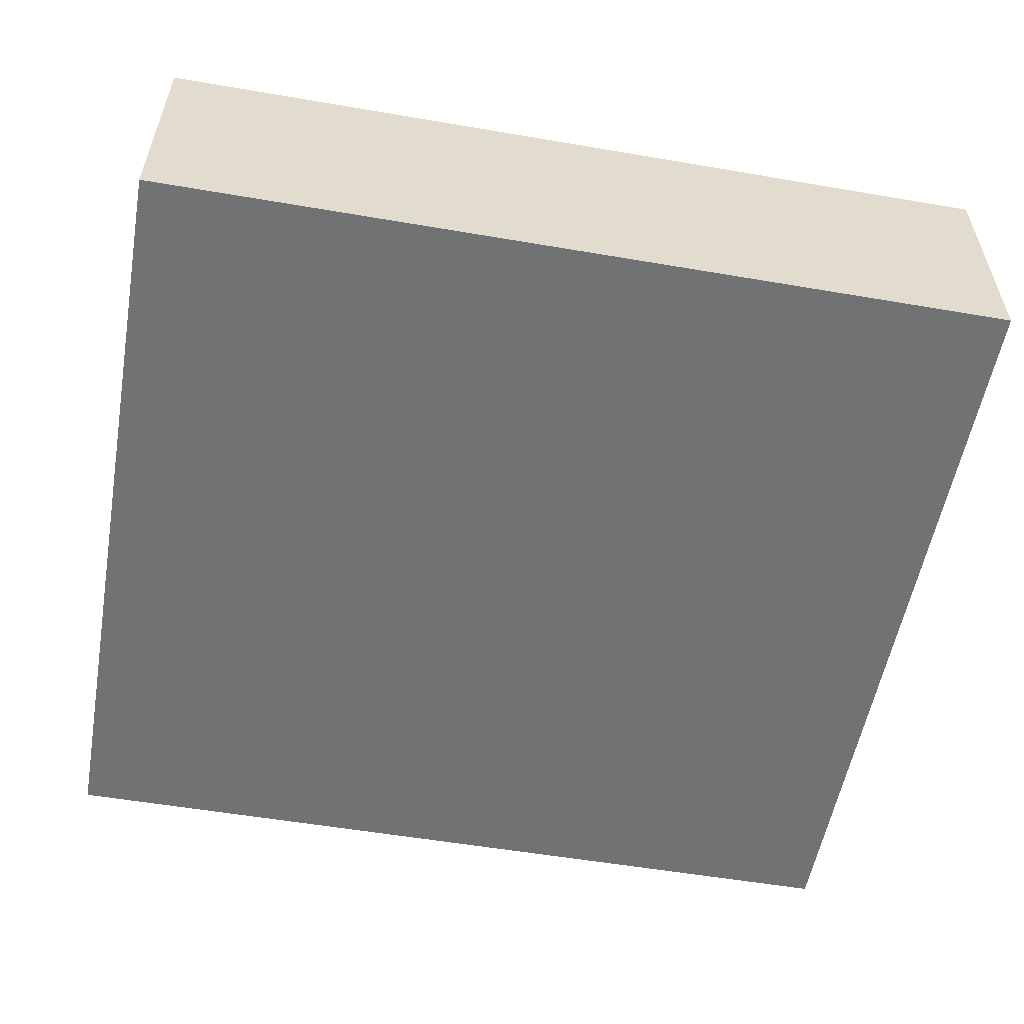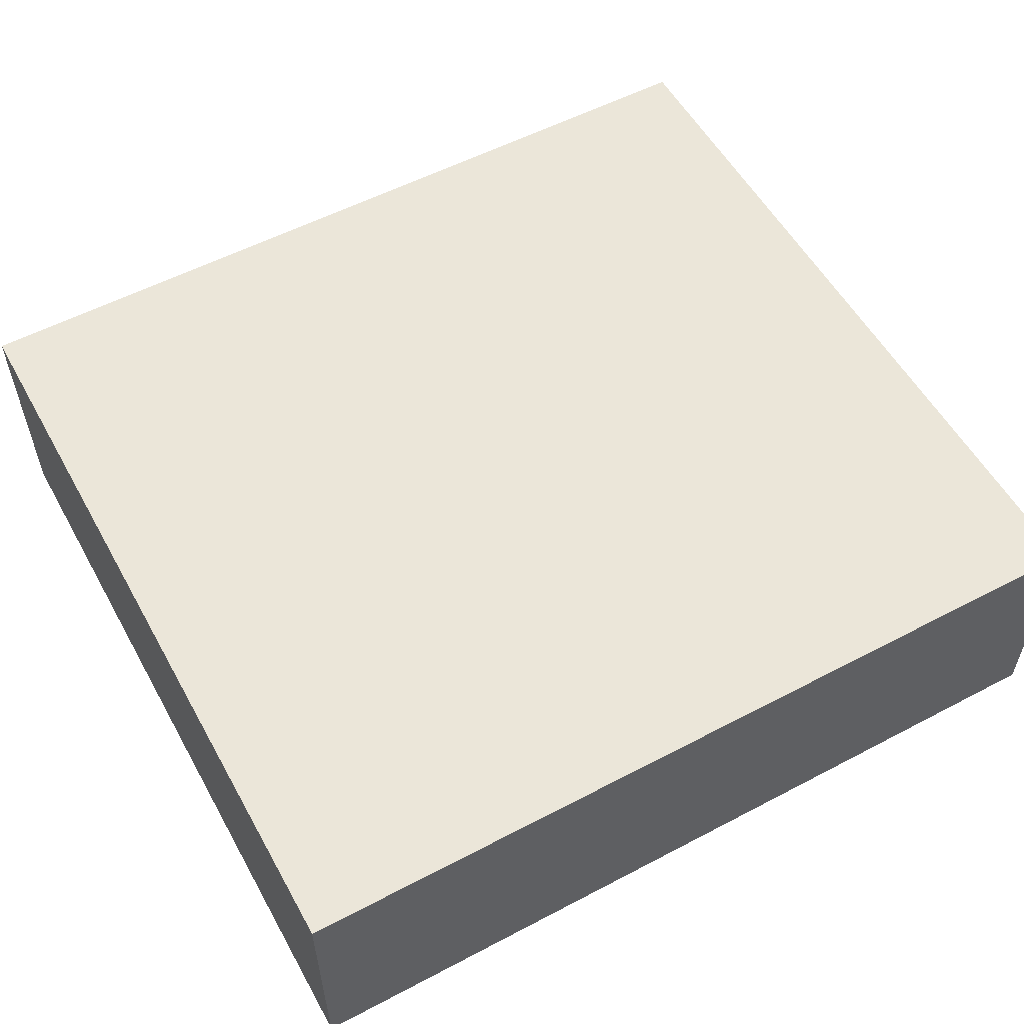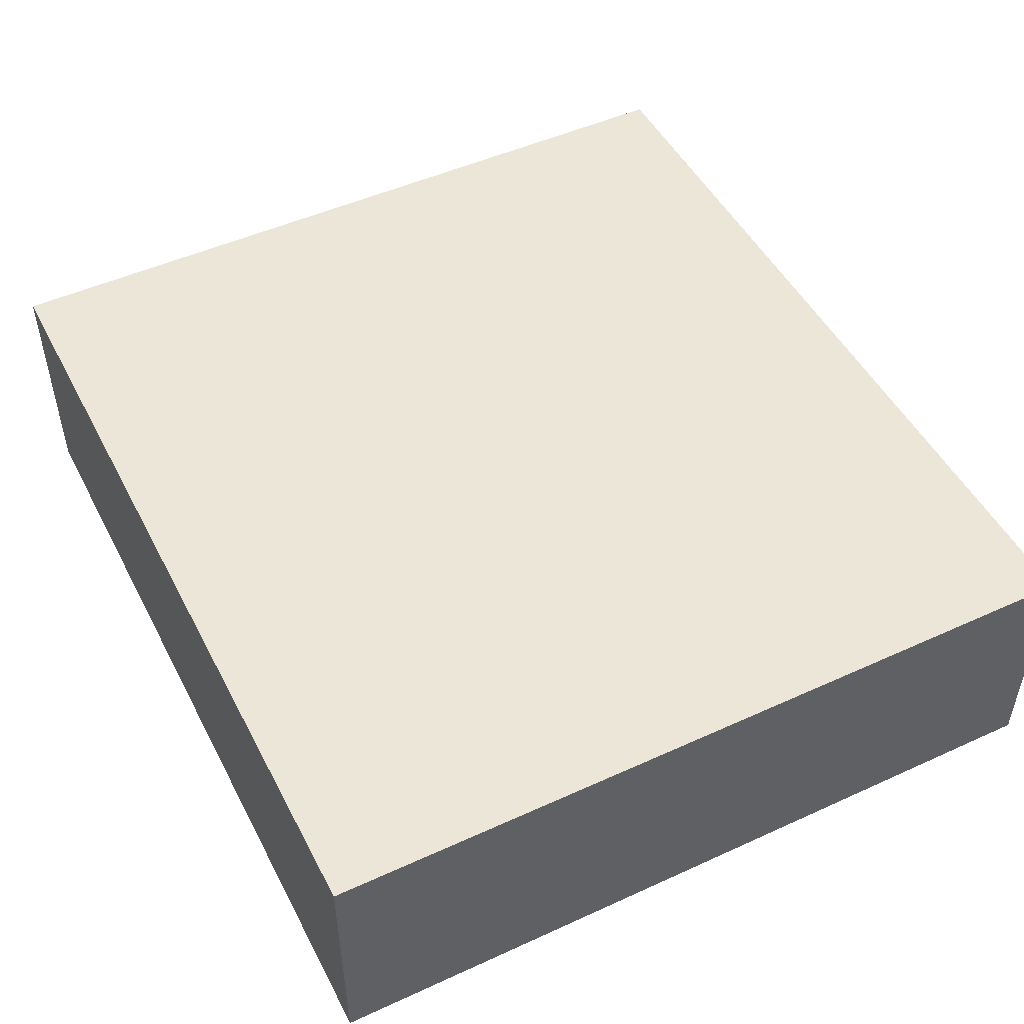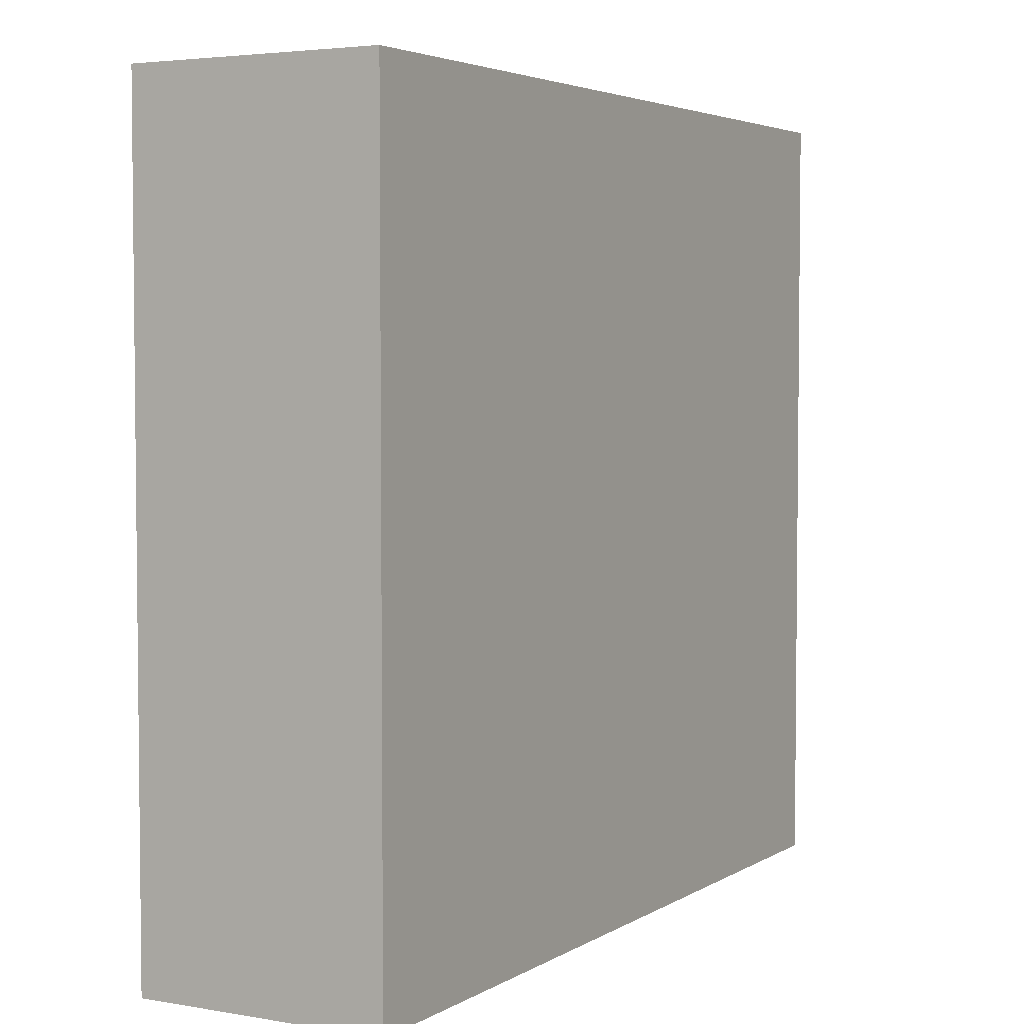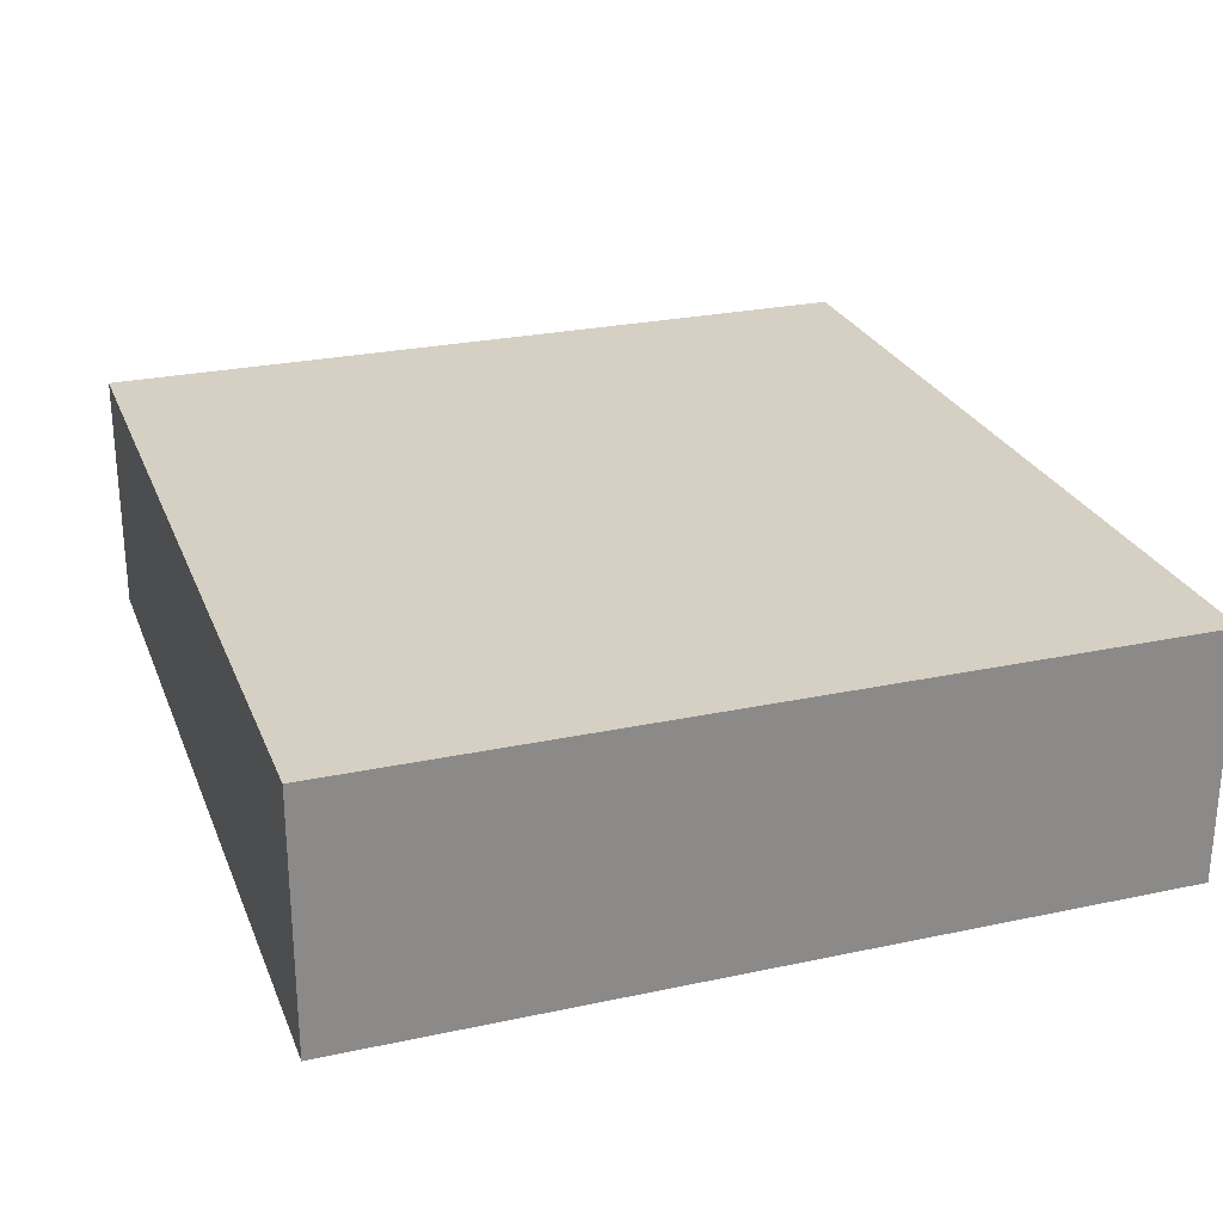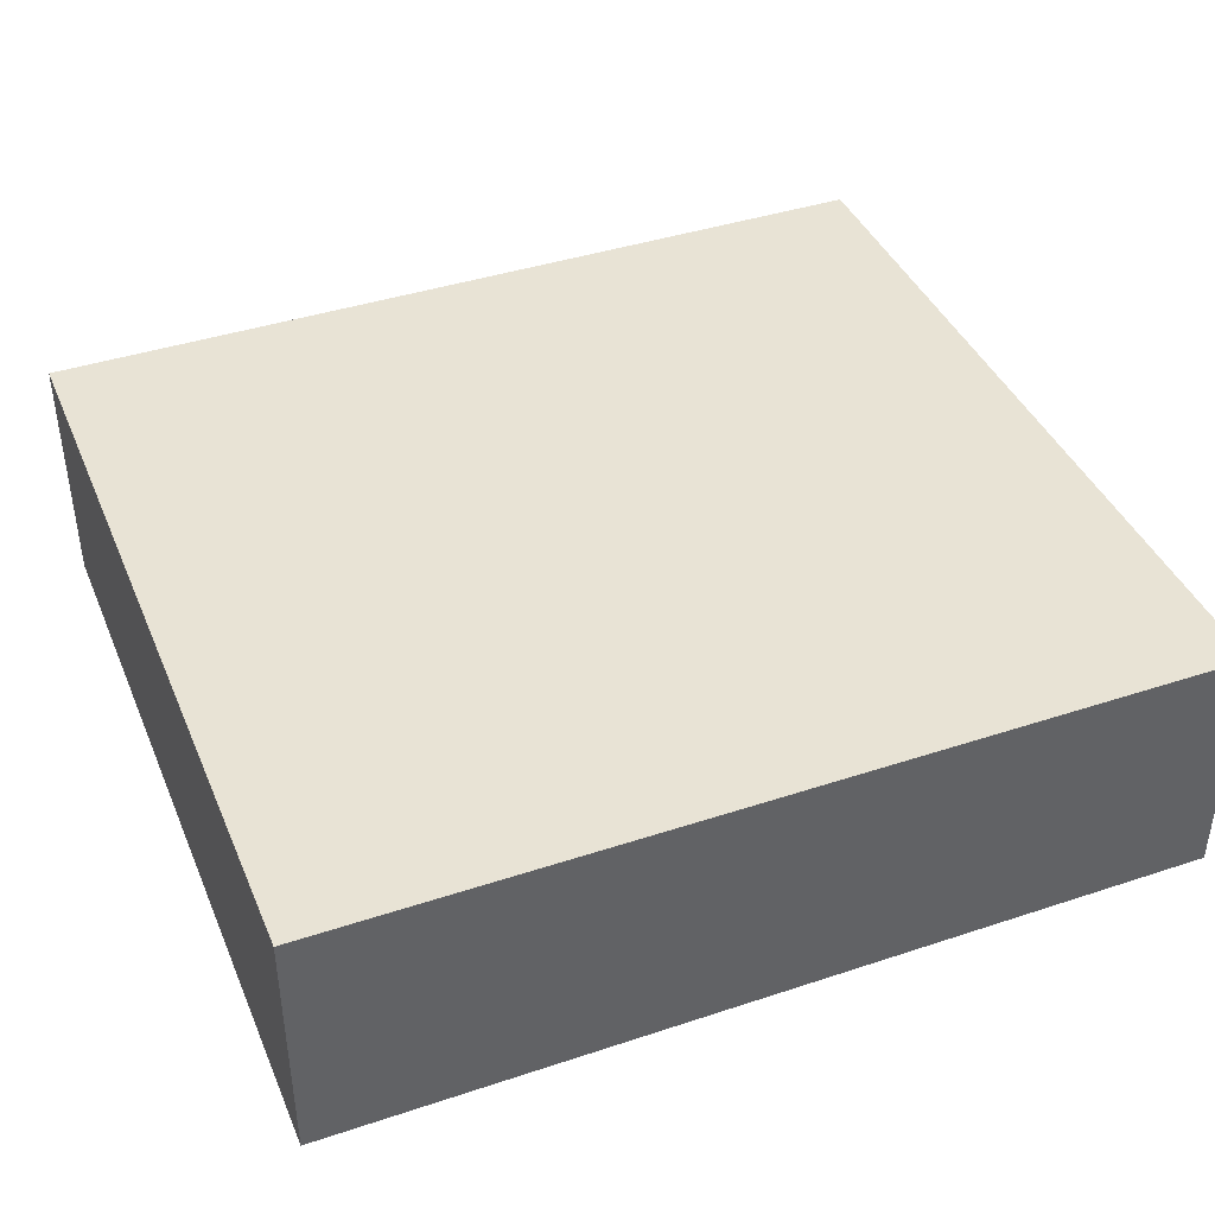
<metadata>
{"format":"obj","ext":"obj","renderer":"f3d","projection":"perspective","resolution":1024,"background":"white","views":[{"elev":-55.4,"azim":-10.2,"up":"+Z"},{"elev":55.7,"azim":-28.9,"up":"+Z"},{"elev":49.3,"azim":-116.8,"up":"+Z"},{"elev":3.9,"azim":119.4,"up":"+Y"},{"elev":26.1,"azim":71.3,"up":"+Z"},{"elev":41.1,"azim":158.1,"up":"+Z"}]}
</metadata>
<code>
g AllPass.05
v 1.83e-07 0.09697 -1.192e-08
v 0.105 0.09697 4.768e-09
v 0.105 2.9e-06 1.431e-08
v -2.138e-09 5.586e-09 -4.768e-09
v -2.138e-09 5.586e-09 -4.768e-09
v 0.105 2.9e-06 1.431e-08
v 0.105 2.896e-06 -0.03
v 7.355e-10 1.792e-09 -0.03
v 1.859e-07 0.09697 -0.03
v 7.355e-10 1.792e-09 -0.03
v 0.105 2.896e-06 -0.03
v 0.105 0.09697 -0.03
v 1.83e-07 0.09697 -1.192e-08
v -2.138e-09 5.586e-09 -4.768e-09
v 7.355e-10 1.792e-09 -0.03
v 1.859e-07 0.09697 -0.03
v 0.105 2.9e-06 1.431e-08
v 0.105 0.09697 4.768e-09
v 0.105 0.09697 -0.03
v 0.105 2.896e-06 -0.03
v 0.105 0.09697 4.768e-09
v 1.83e-07 0.09697 -1.192e-08
v 1.859e-07 0.09697 -0.03
v 0.105 0.09697 -0.03
g AllPass.05_0
f 3 2 1
f 4 3 1
f 7 6 5
f 8 7 5
f 11 10 9
f 12 11 9
f 15 14 13
f 16 15 13
f 19 18 17
f 20 19 17
f 23 22 21
f 24 23 21

</code>
